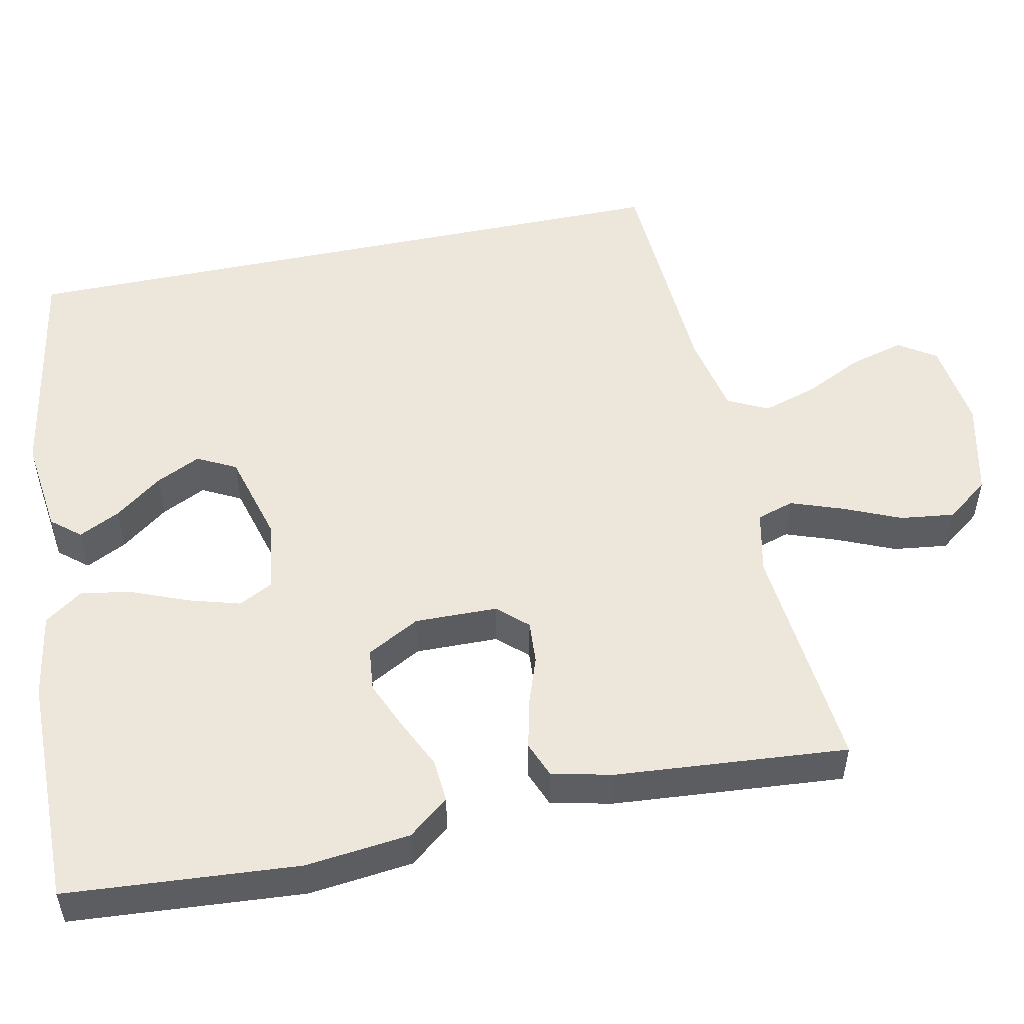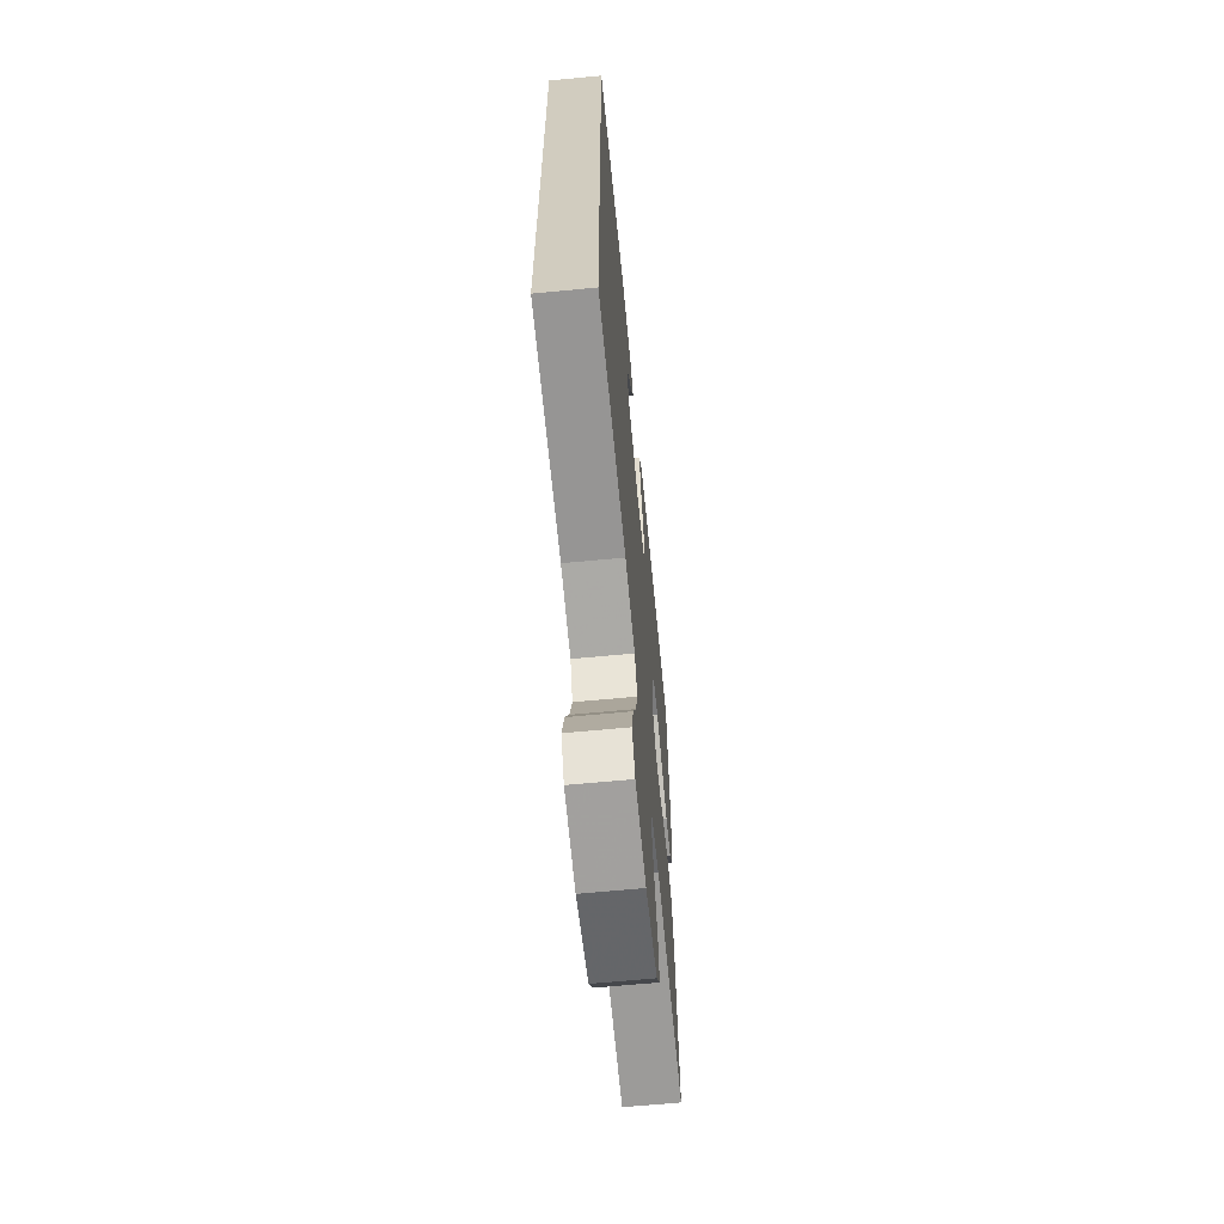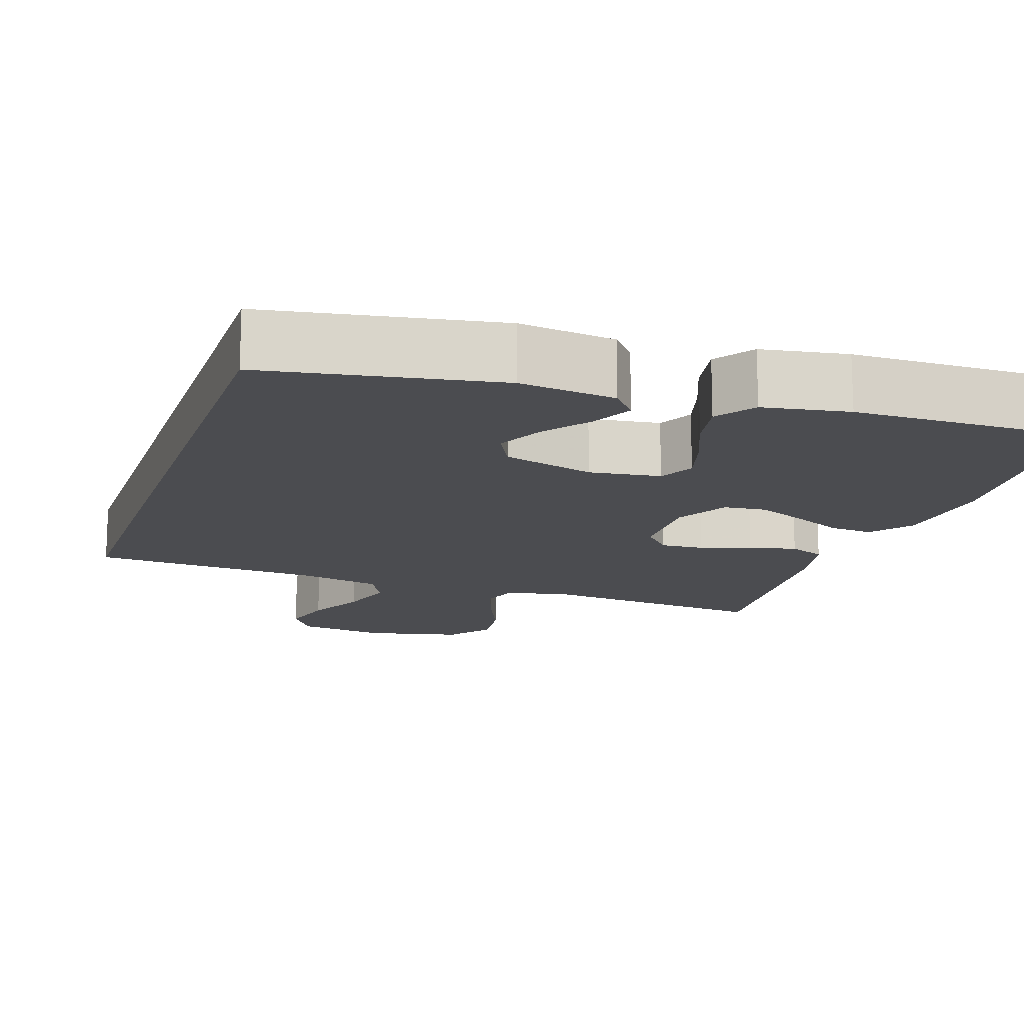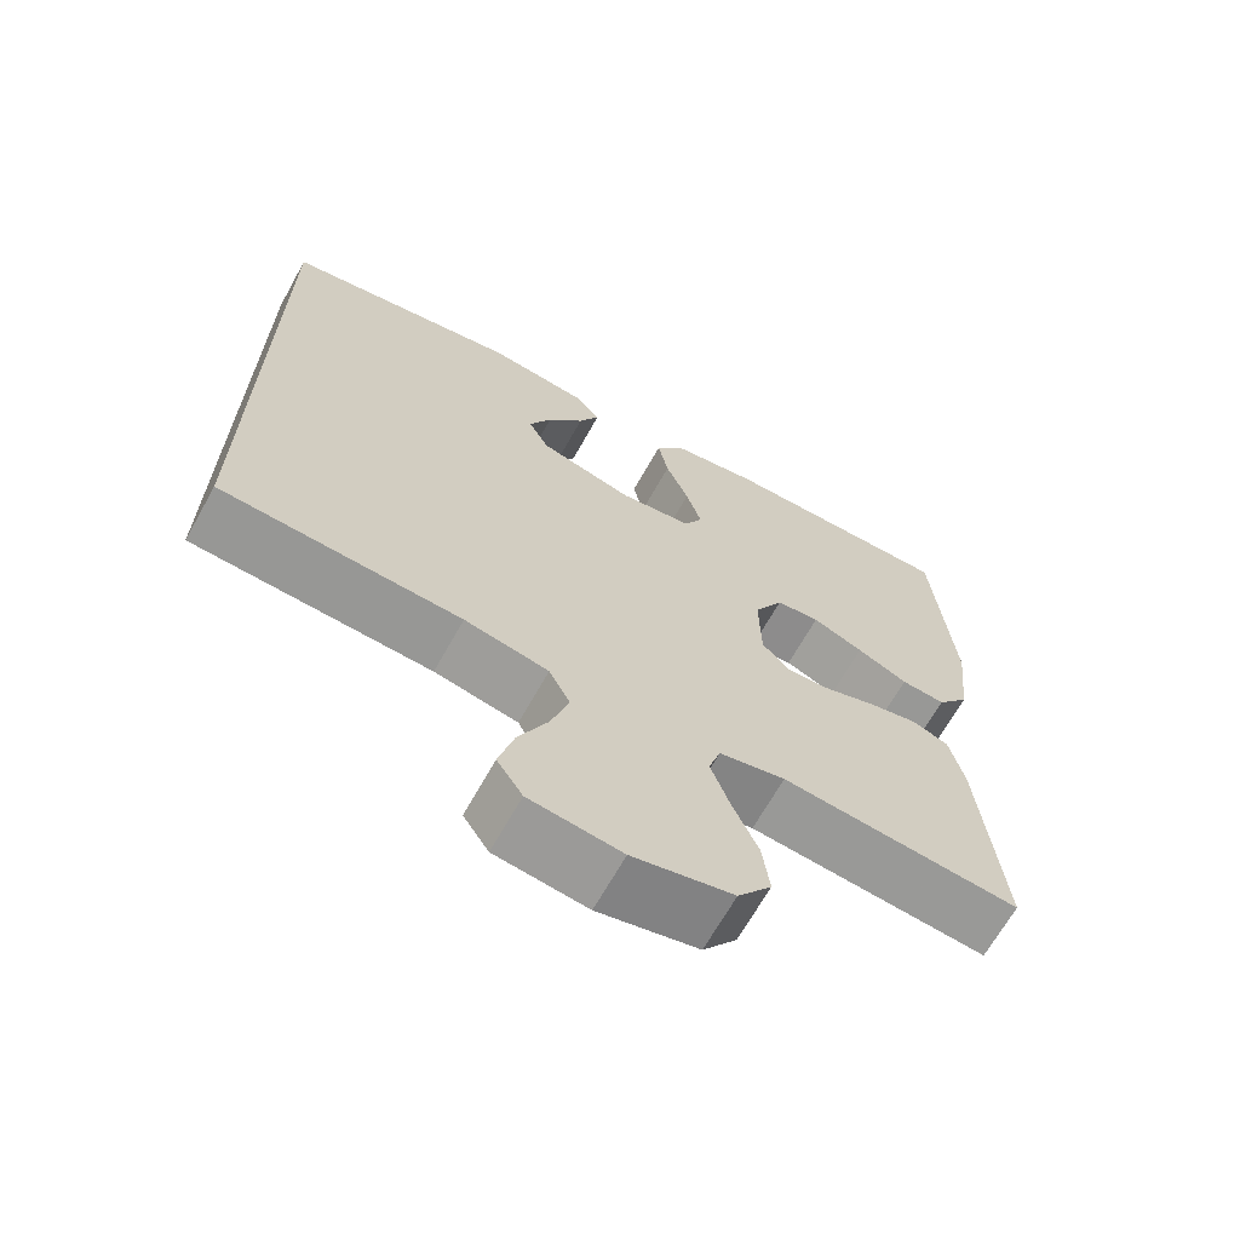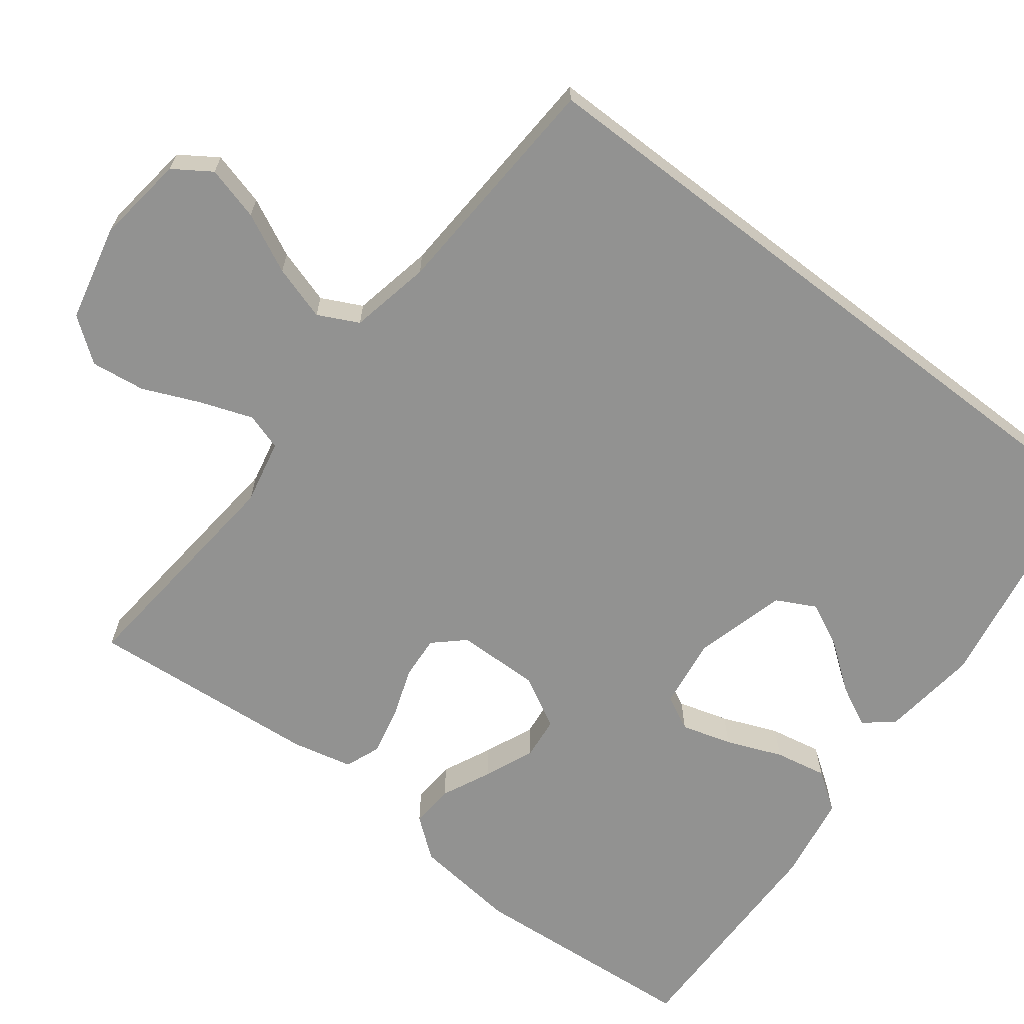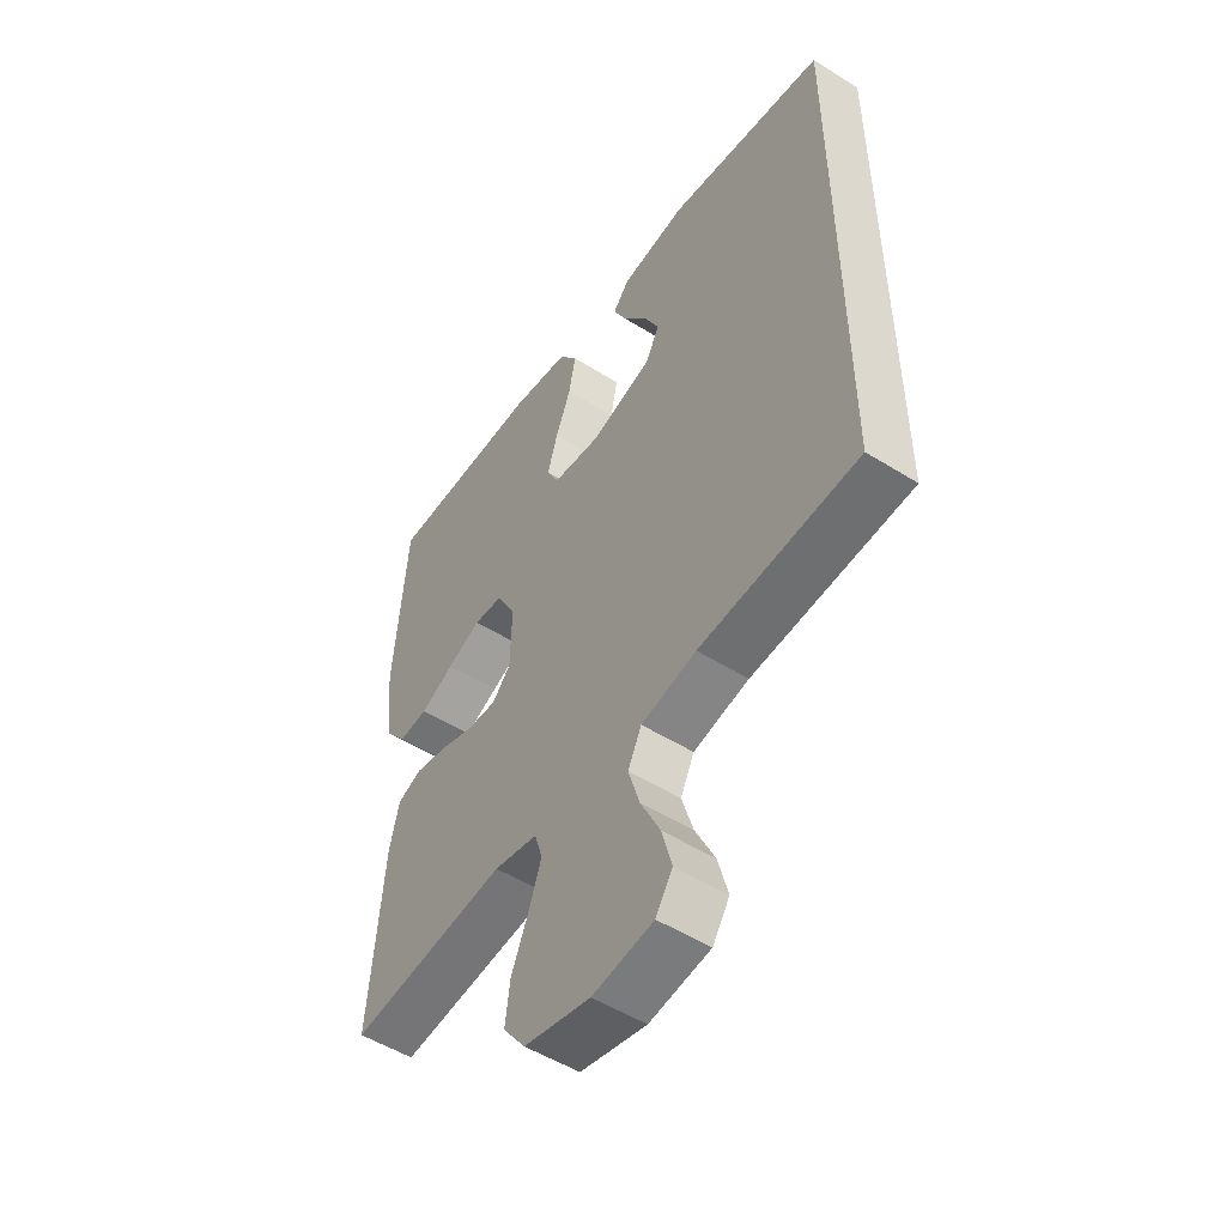
<metadata>
{"format":"obj","ext":"obj","renderer":"f3d","projection":"perspective","resolution":1024,"background":"white","views":[{"elev":51.9,"azim":78.1,"up":"+Y"},{"elev":-64.6,"azim":-84.5,"up":"+Z"},{"elev":-15.2,"azim":-18.8,"up":"+Y"},{"elev":-67.0,"azim":-29.2,"up":"+Z"},{"elev":-66.3,"azim":-127.5,"up":"+Y"},{"elev":-51.9,"azim":-124.1,"up":"+Z"}]}
</metadata>
<code>
v 0.5 0.07 0.5
v 0.523 0.07 0.2
v 0.508 0.07 0.065
v 0.467 0.07 0.013
v 0.411 0.07 0.017
v 0.347 0.07 0.047
v 0.283 0.07 0.074
v 0.228 0.07 0.068
v 0.191 0.07 0
v 0.193 0.07 -0.107
v 0.228 0.07 -0.145
v 0.284 0.07 -0.141
v 0.349 0.07 -0.118
v 0.411 0.07 -0.104
v 0.457 0.07 -0.122
v 0.475 0.07 -0.2
v 0.5 0.07 -0.5
v 0.2 0.07 -0.472
v 0.117 0.07 -0.49
v 0.102 0.07 -0.538
v 0.126 0.07 -0.605
v 0.158 0.07 -0.679
v 0.167 0.07 -0.749
v 0.125 0.07 -0.805
v 0 0.07 -0.834
v -0.115 0.07 -0.819
v -0.147 0.07 -0.771
v -0.128 0.07 -0.701
v -0.091 0.07 -0.625
v -0.069 0.07 -0.554
v -0.095 0.07 -0.502
v -0.2 0.07 -0.481
v -0.5 0.07 -0.465
v -0.5 0.07 0.418
v -0.2 0.07 0.471
v -0.075 0.07 0.456
v -0.044 0.07 0.419
v -0.07 0.07 0.366
v -0.116 0.07 0.305
v -0.144 0.07 0.247
v -0.118 0.07 0.197
v 0 0.07 0.165
v 0.092 0.07 0.178
v 0.115 0.07 0.223
v 0.096 0.07 0.288
v 0.067 0.07 0.36
v 0.054 0.07 0.427
v 0.089 0.07 0.477
v 0.2 0.07 0.496
v 0.5 0 0.5
v 0.523 0 0.2
v 0.508 0 0.065
v 0.467 0 0.013
v 0.411 0 0.017
v 0.347 0 0.047
v 0.283 0 0.074
v 0.228 0 0.068
v 0.191 0 0
v 0.193 0 -0.107
v 0.228 0 -0.145
v 0.284 0 -0.141
v 0.349 0 -0.118
v 0.411 0 -0.104
v 0.457 0 -0.122
v 0.475 0 -0.2
v 0.5 0 -0.5
v 0.2 0 -0.472
v 0.117 0 -0.49
v 0.102 0 -0.538
v 0.126 0 -0.605
v 0.158 0 -0.679
v 0.167 0 -0.749
v 0.125 0 -0.805
v 0 0 -0.834
v -0.115 0 -0.819
v -0.147 0 -0.771
v -0.128 0 -0.701
v -0.091 0 -0.625
v -0.069 0 -0.554
v -0.095 0 -0.502
v -0.2 0 -0.481
v -0.5 0 -0.465
v -0.5 0 0.418
v -0.2 0 0.471
v -0.075 0 0.456
v -0.044 0 0.419
v -0.07 0 0.366
v -0.116 0 0.305
v -0.144 0 0.247
v -0.118 0 0.197
v 0 0 0.165
v 0.092 0 0.178
v 0.115 0 0.223
v 0.096 0 0.288
v 0.067 0 0.36
v 0.054 0 0.427
v 0.089 0 0.477
v 0.2 0 0.496
f 45 46 47 48
f 44 45 48 49
f 36 37 38 39
f 36 39 40
f 35 36 40
f 32 33 34 35
f 31 32 35 40
f 30 31 40 41
f 26 27 28 29
f 26 29 30
f 25 26 30
f 21 22 23 24
f 20 21 24 25
f 19 20 25 30
f 15 16 17 18
f 15 18 19
f 12 13 14 15
f 12 15 19 30
f 3 4 5 6
f 3 6 7
f 2 3 7
f 44 49 1 2
f 43 44 2 7
f 42 43 7 8
f 41 42 8 9
f 30 41 9 10
f 11 12 30
f 10 11 30
f 97 96 95 94
f 98 97 94 93
f 88 87 86 85
f 89 88 85
f 89 85 84
f 84 83 82 81
f 89 84 81 80
f 90 89 80 79
f 78 77 76 75
f 79 78 75
f 79 75 74
f 73 72 71 70
f 74 73 70 69
f 79 74 69 68
f 67 66 65 64
f 68 67 64
f 64 63 62 61
f 79 68 64 61
f 55 54 53 52
f 56 55 52
f 56 52 51
f 51 50 98 93
f 56 51 93 92
f 57 56 92 91
f 58 57 91 90
f 59 58 90 79
f 79 61 60
f 79 60 59
f 1 50 51 2
f 2 51 52 3
f 3 52 53 4
f 4 53 54 5
f 5 54 55 6
f 6 55 56 7
f 7 56 57 8
f 8 57 58 9
f 9 58 59 10
f 10 59 60 11
f 11 60 61 12
f 12 61 62 13
f 13 62 63 14
f 14 63 64 15
f 15 64 65 16
f 16 65 66 17
f 17 66 67 18
f 18 67 68 19
f 19 68 69 20
f 20 69 70 21
f 21 70 71 22
f 22 71 72 23
f 23 72 73 24
f 24 73 74 25
f 25 74 75 26
f 26 75 76 27
f 27 76 77 28
f 28 77 78 29
f 29 78 79 30
f 30 79 80 31
f 31 80 81 32
f 32 81 82 33
f 33 82 83 34
f 34 83 84 35
f 35 84 85 36
f 36 85 86 37
f 37 86 87 38
f 38 87 88 39
f 39 88 89 40
f 40 89 90 41
f 41 90 91 42
f 42 91 92 43
f 43 92 93 44
f 44 93 94 45
f 45 94 95 46
f 46 95 96 47
f 47 96 97 48
f 48 97 98 49
f 49 98 50 1

</code>
